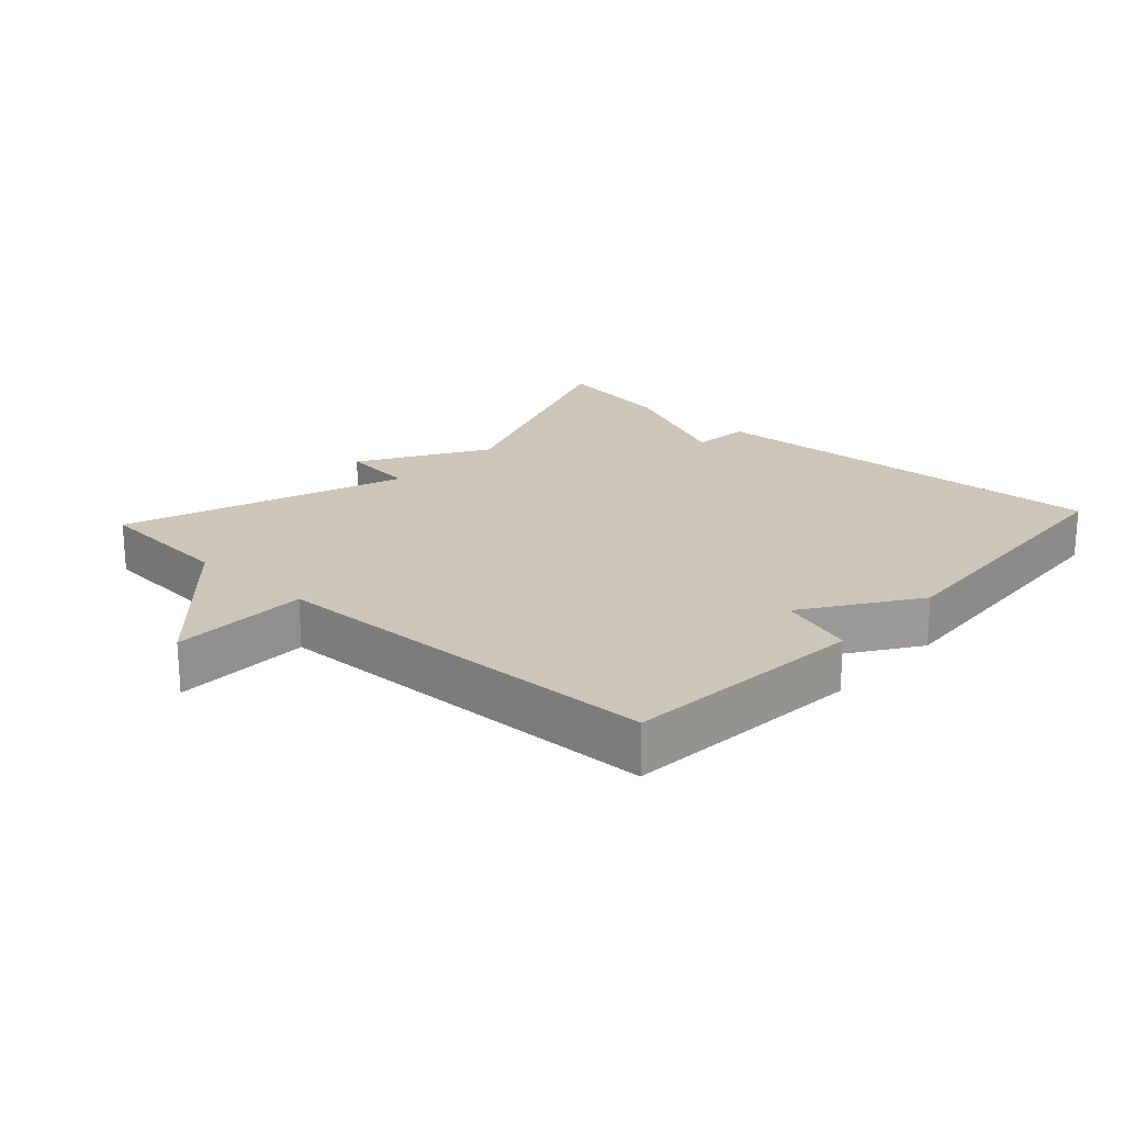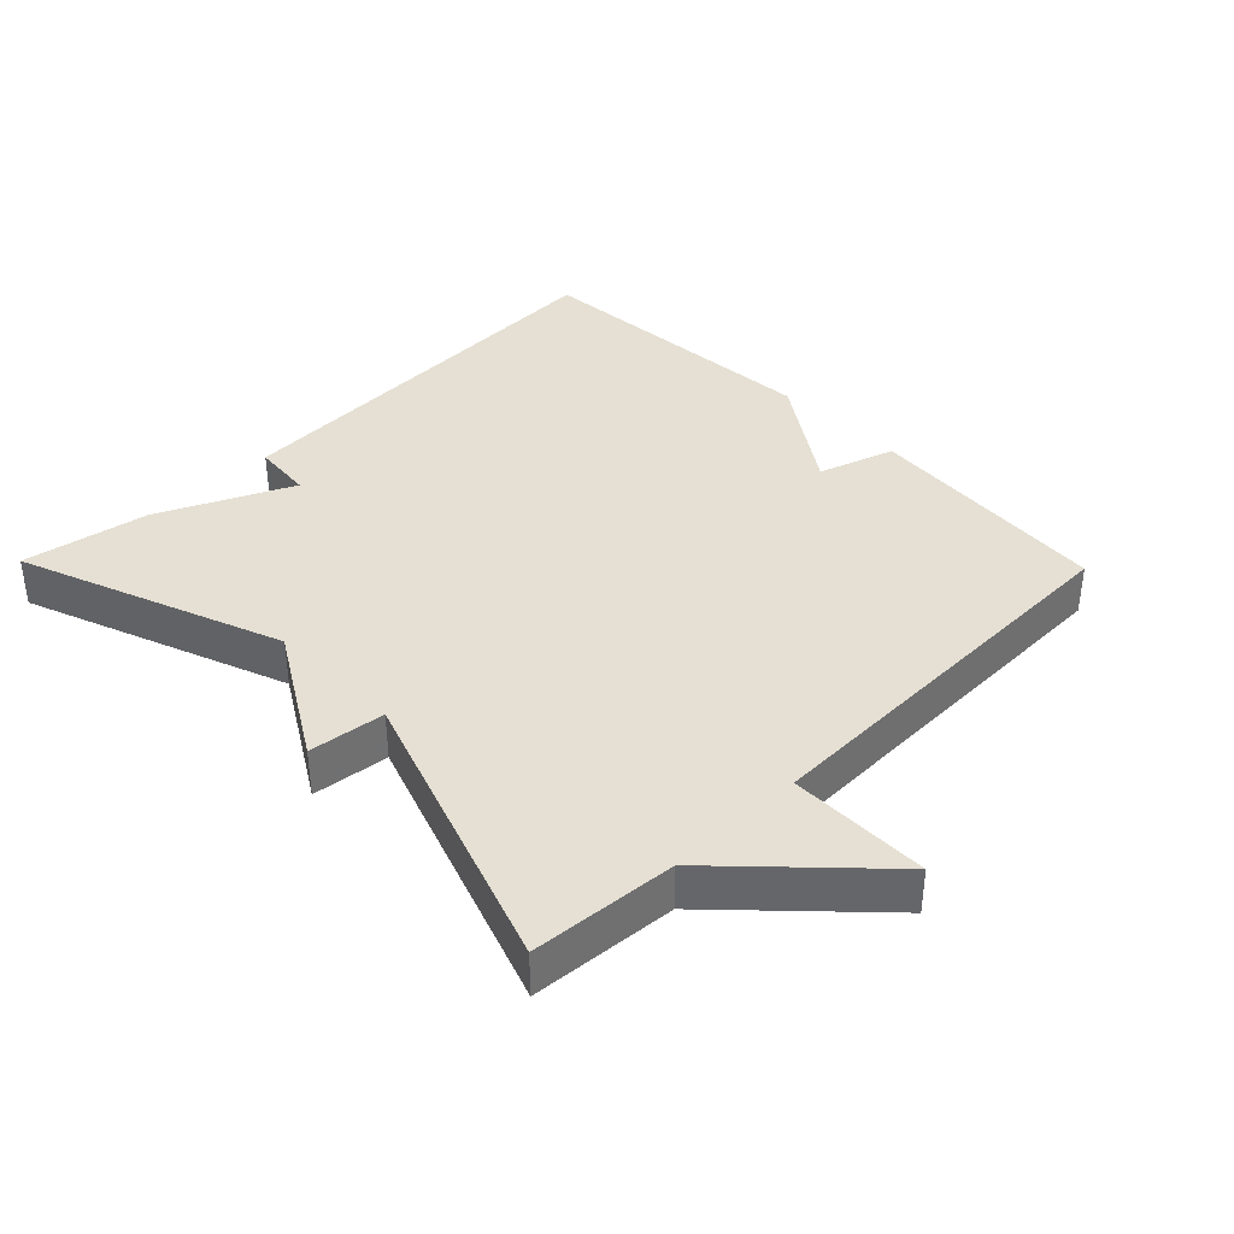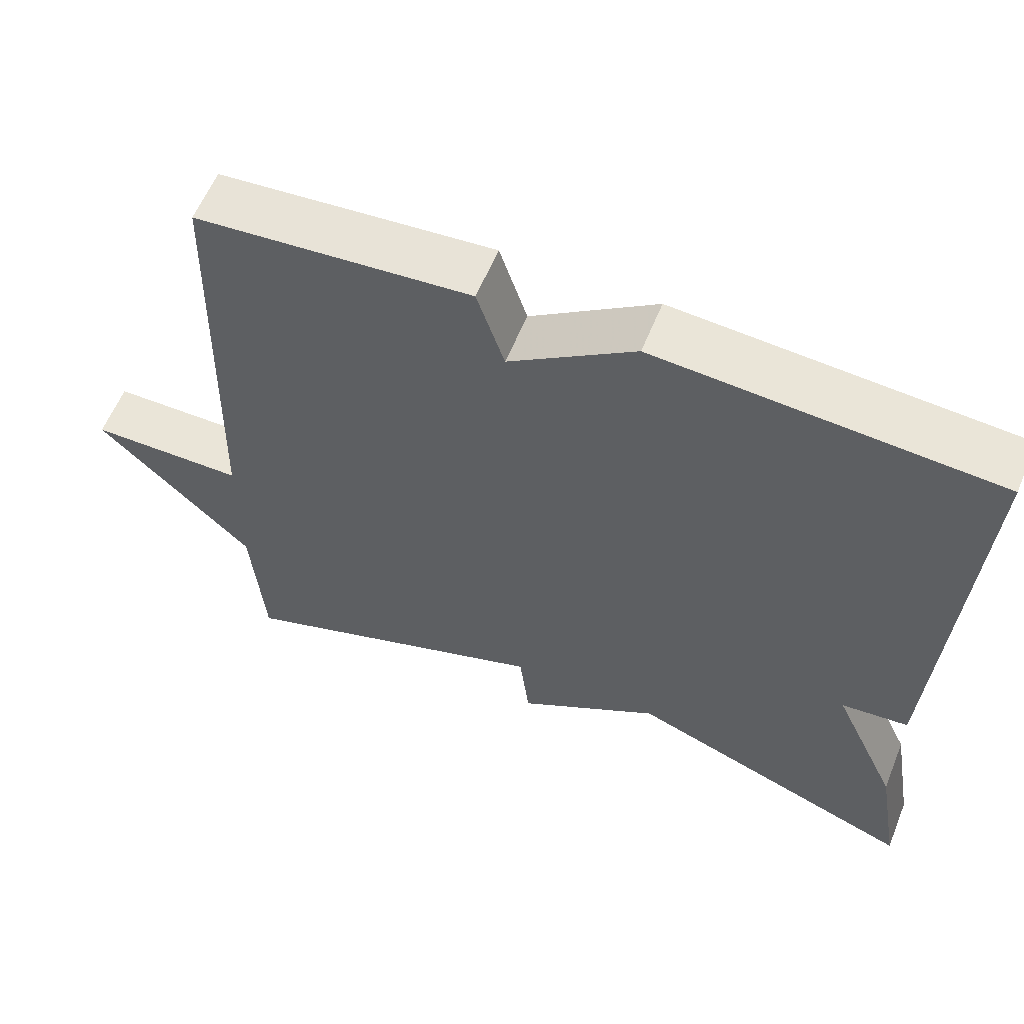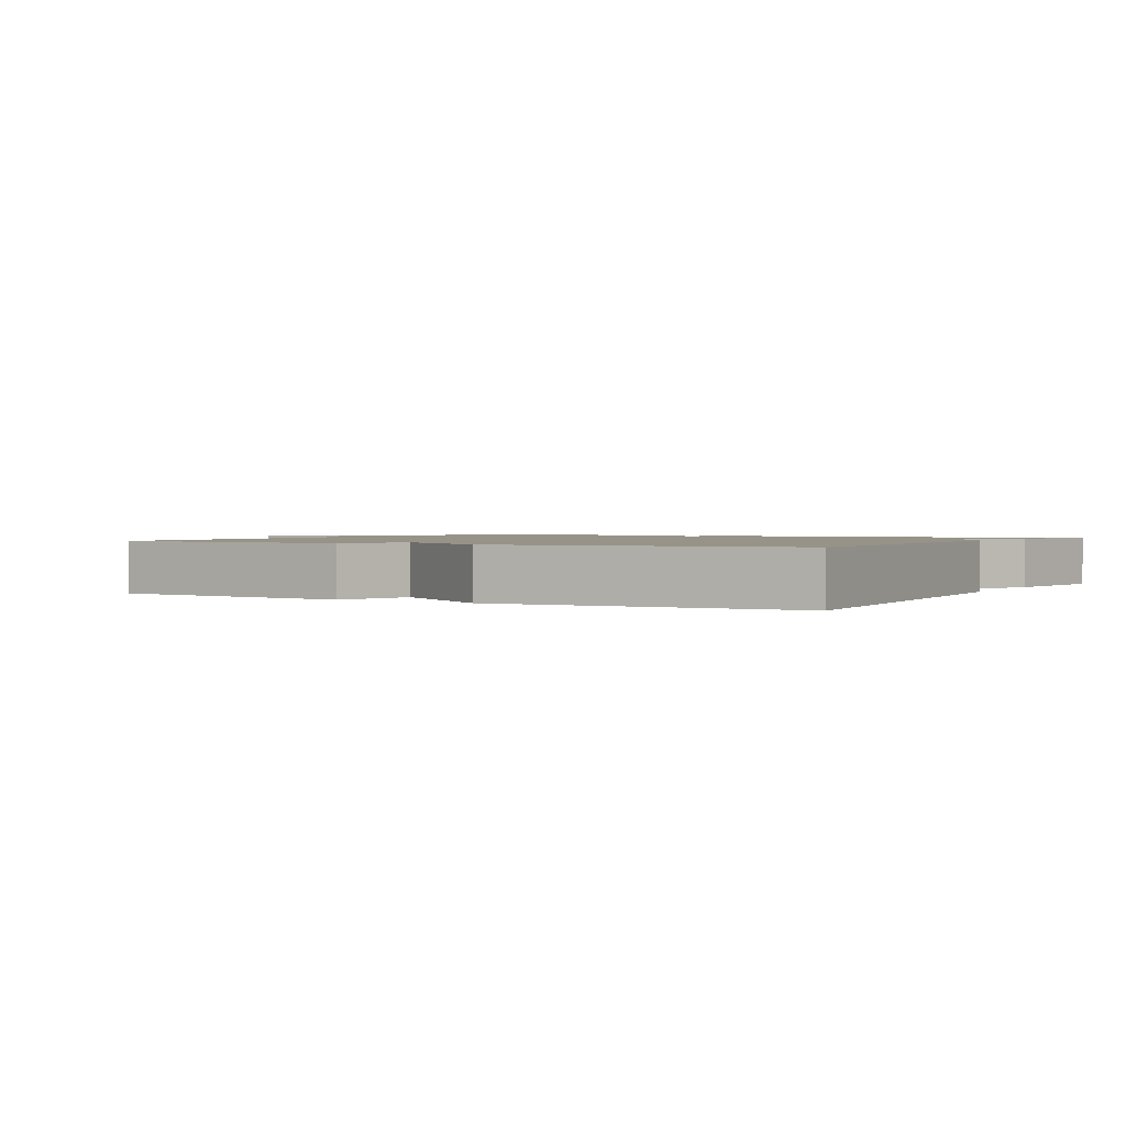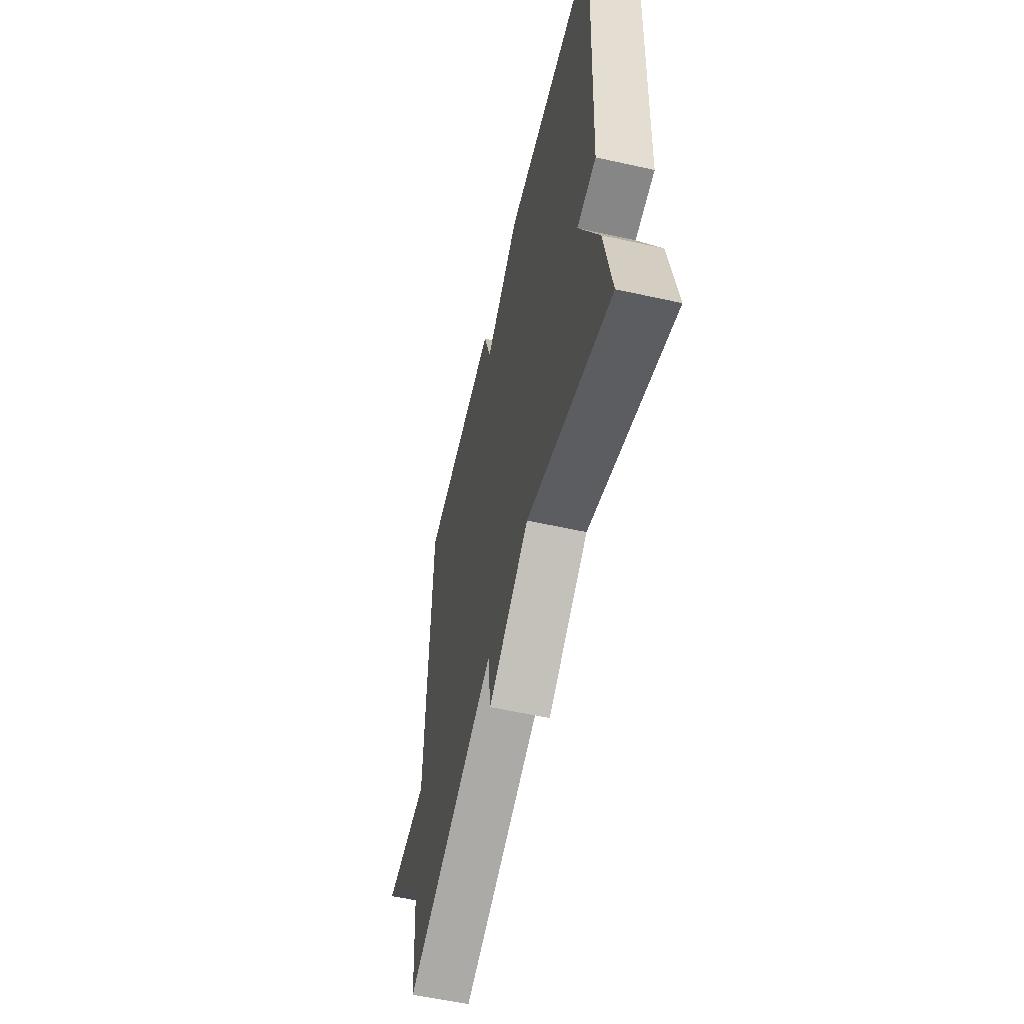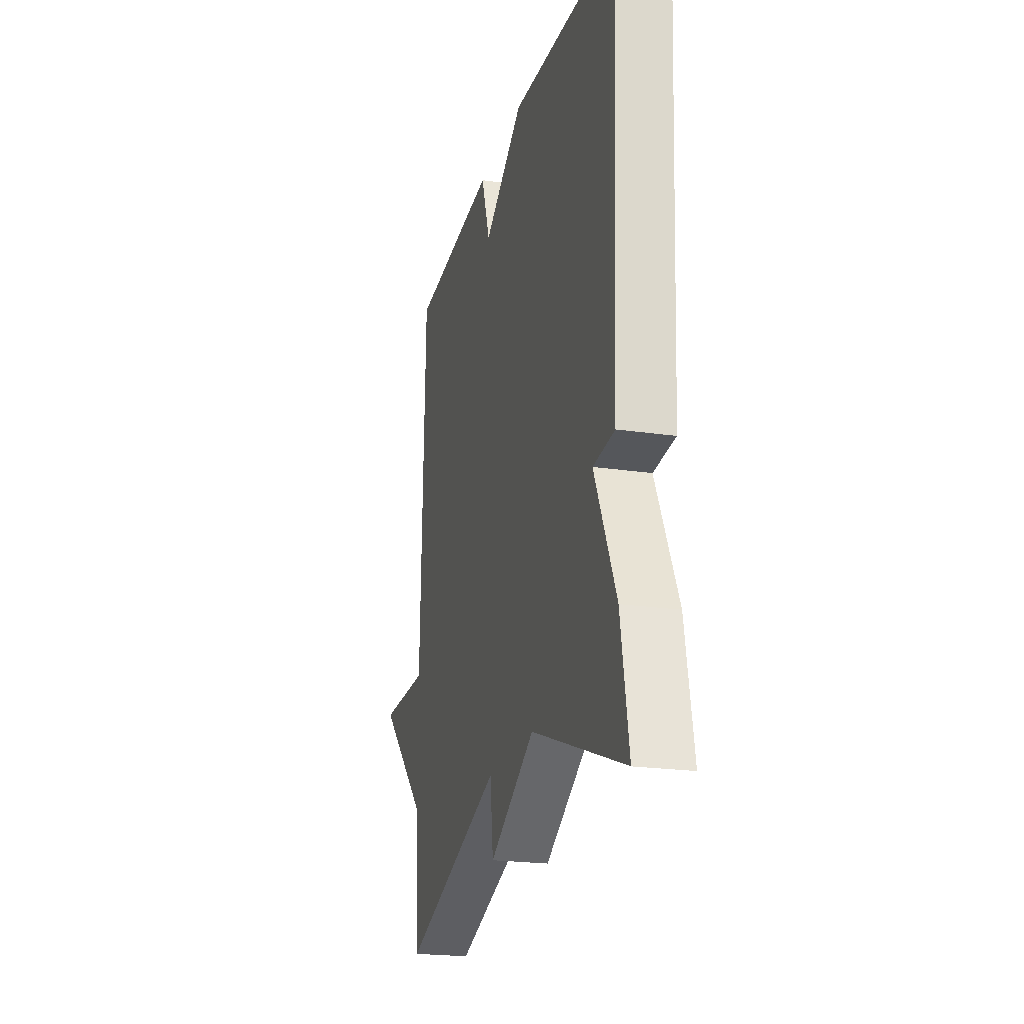
<metadata>
{"format":"obj","ext":"obj","renderer":"f3d","projection":"perspective","resolution":1024,"background":"white","views":[{"elev":21.0,"azim":-47.4,"up":"+Y"},{"elev":38.0,"azim":-134.3,"up":"+Y"},{"elev":59.4,"azim":22.1,"up":"+Z"},{"elev":1.4,"azim":29.6,"up":"+Y"},{"elev":-56.9,"azim":77.0,"up":"+Z"},{"elev":-21.8,"azim":75.4,"up":"+Z"}]}
</metadata>
<code>
v -0.5 0.07 -0.5
v -0.516 0.07 -0.289
v -0.719 0.07 -0.09
v -0.516 0.07 -0.089
v -0.5 0.07 0.5
v -0.14 0.07 0.53
v -0.104 0.07 0.419
v 0.06 0.07 0.53
v 0.5 0.07 0.5
v 0.468 0.07 -0.116
v 0.38 0.07 -0.124
v 0.468 0.07 -0.316
v 0.5 0.07 -0.5
v 0.118 0.07 -0.355
v -0.069 0.07 -0.466
v -0.082 0.07 -0.355
v -0.5 0 -0.5
v -0.516 0 -0.289
v -0.719 0 -0.09
v -0.516 0 -0.089
v -0.5 0 0.5
v -0.14 0 0.53
v -0.104 0 0.419
v 0.06 0 0.53
v 0.5 0 0.5
v 0.468 0 -0.116
v 0.38 0 -0.124
v 0.468 0 -0.316
v 0.5 0 -0.5
v 0.118 0 -0.355
v -0.069 0 -0.466
v -0.082 0 -0.355
f 14 15 16
f 11 12 13 14
f 11 14 16
f 9 10 11
f 8 9 11
f 7 8 11
f 16 1 2
f 11 16 2
f 7 11 2
f 6 7 2
f 5 6 2
f 4 5 2
f 2 3 4
f 32 31 30
f 30 29 28 27
f 32 30 27
f 27 26 25
f 27 25 24
f 27 24 23
f 18 17 32
f 18 32 27
f 18 27 23
f 18 23 22
f 18 22 21
f 18 21 20
f 20 19 18
f 1 17 18 2
f 2 18 19 3
f 3 19 20 4
f 4 20 21 5
f 5 21 22 6
f 6 22 23 7
f 7 23 24 8
f 8 24 25 9
f 9 25 26 10
f 10 26 27 11
f 11 27 28 12
f 12 28 29 13
f 13 29 30 14
f 14 30 31 15
f 15 31 32 16
f 16 32 17 1

</code>
